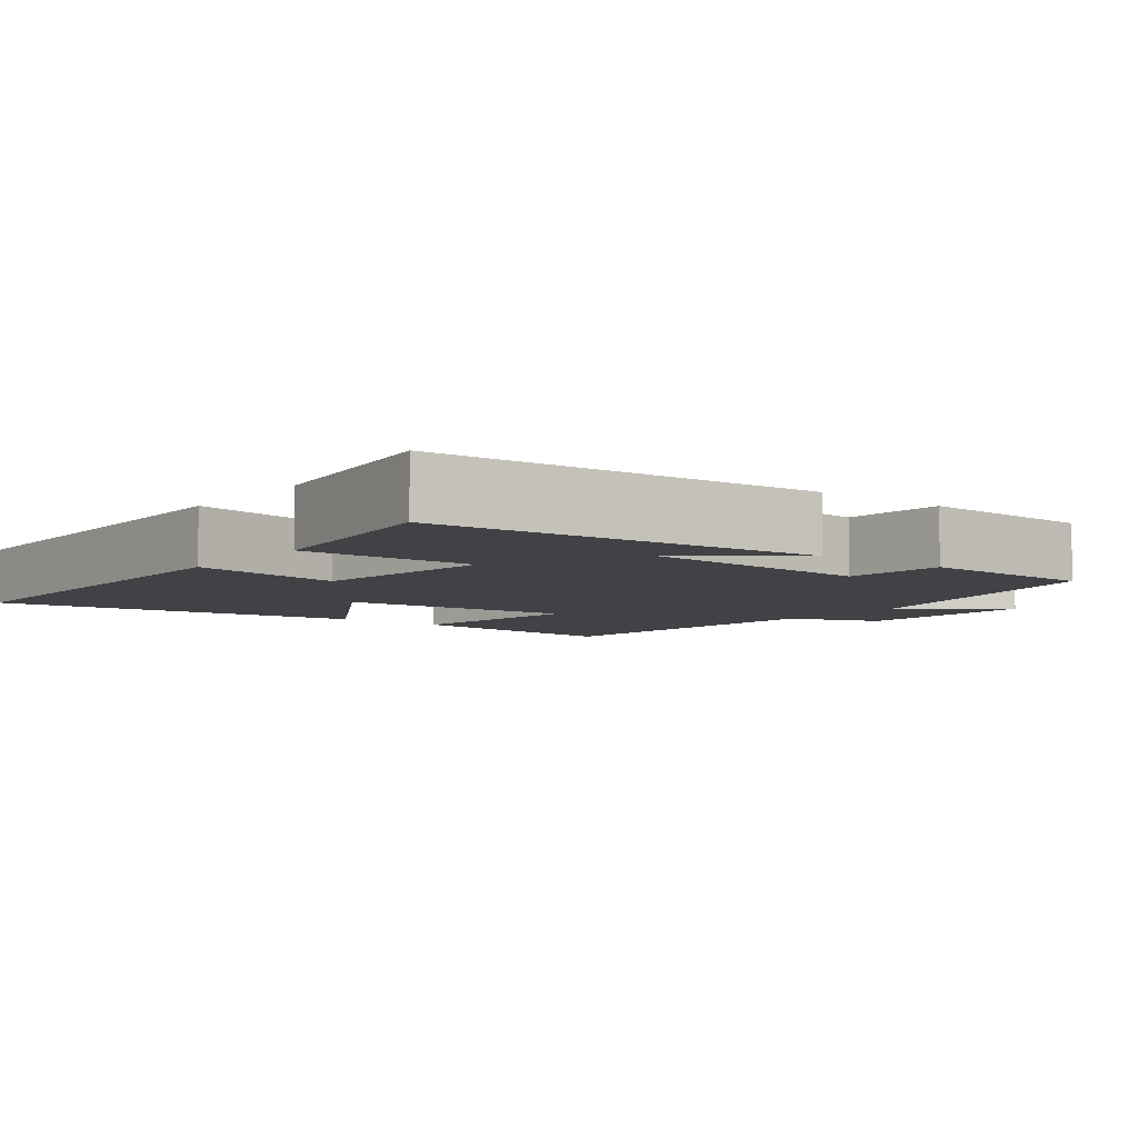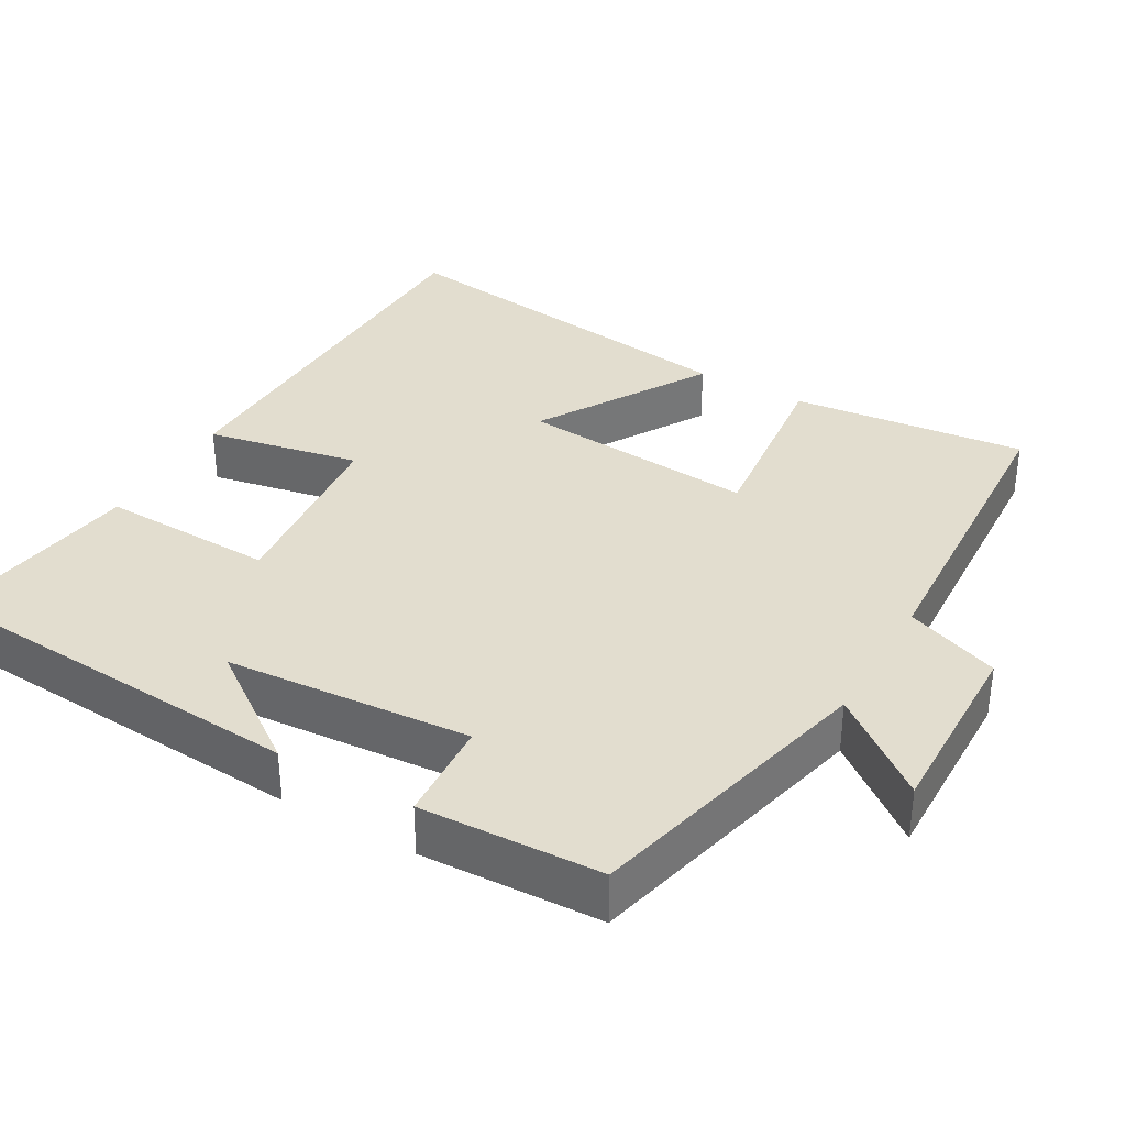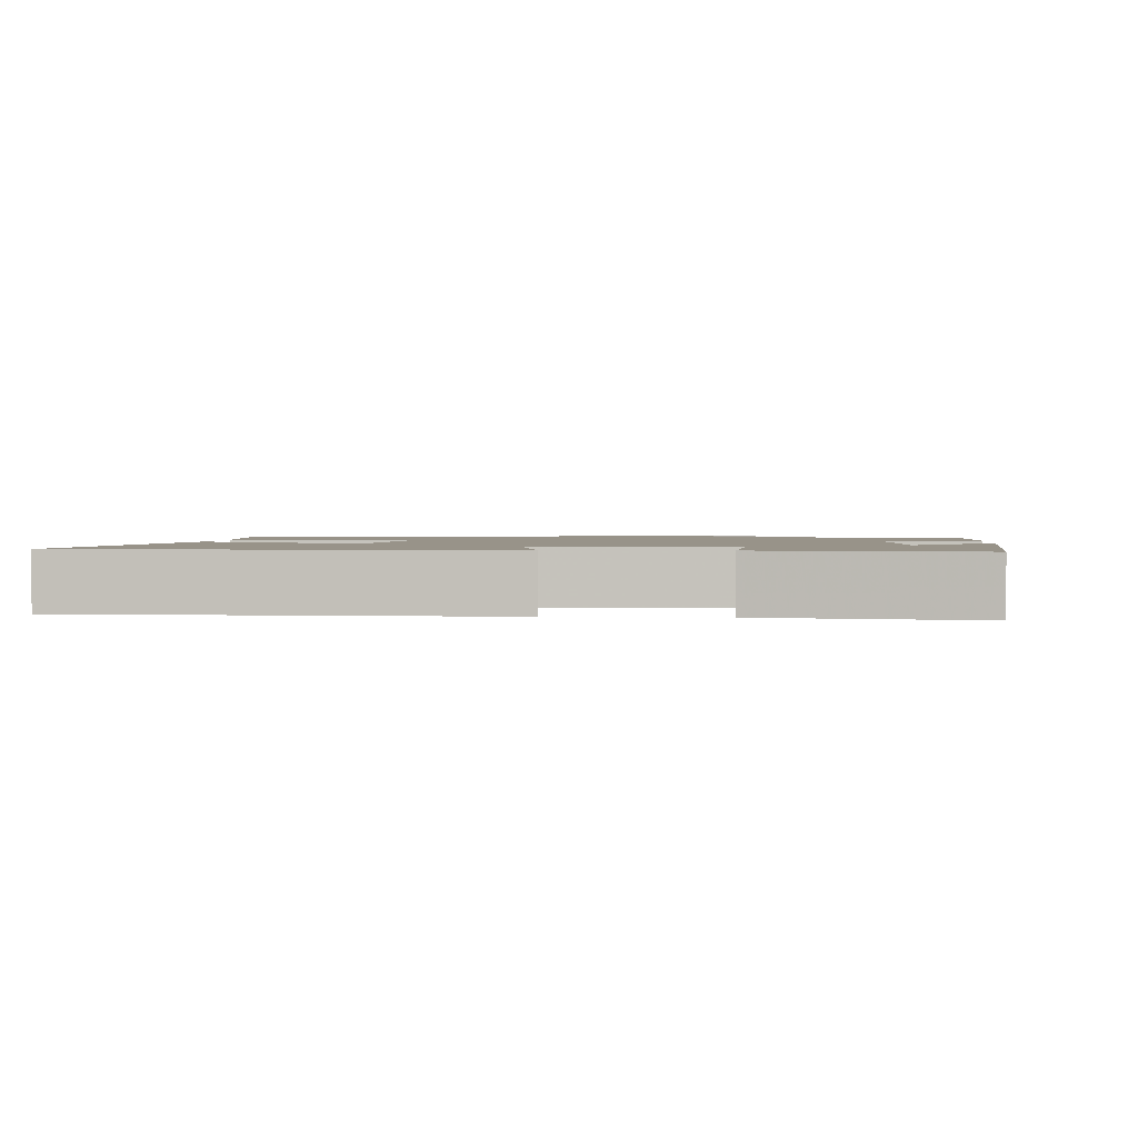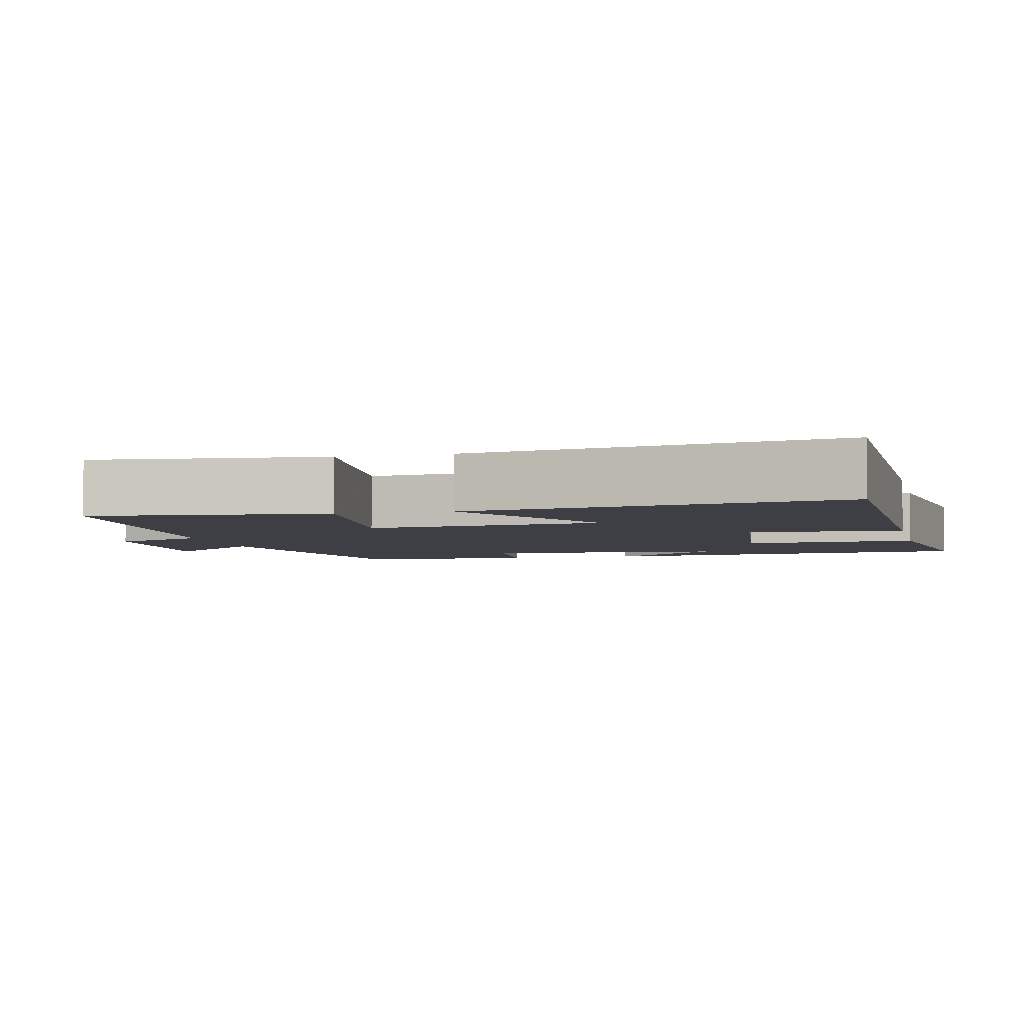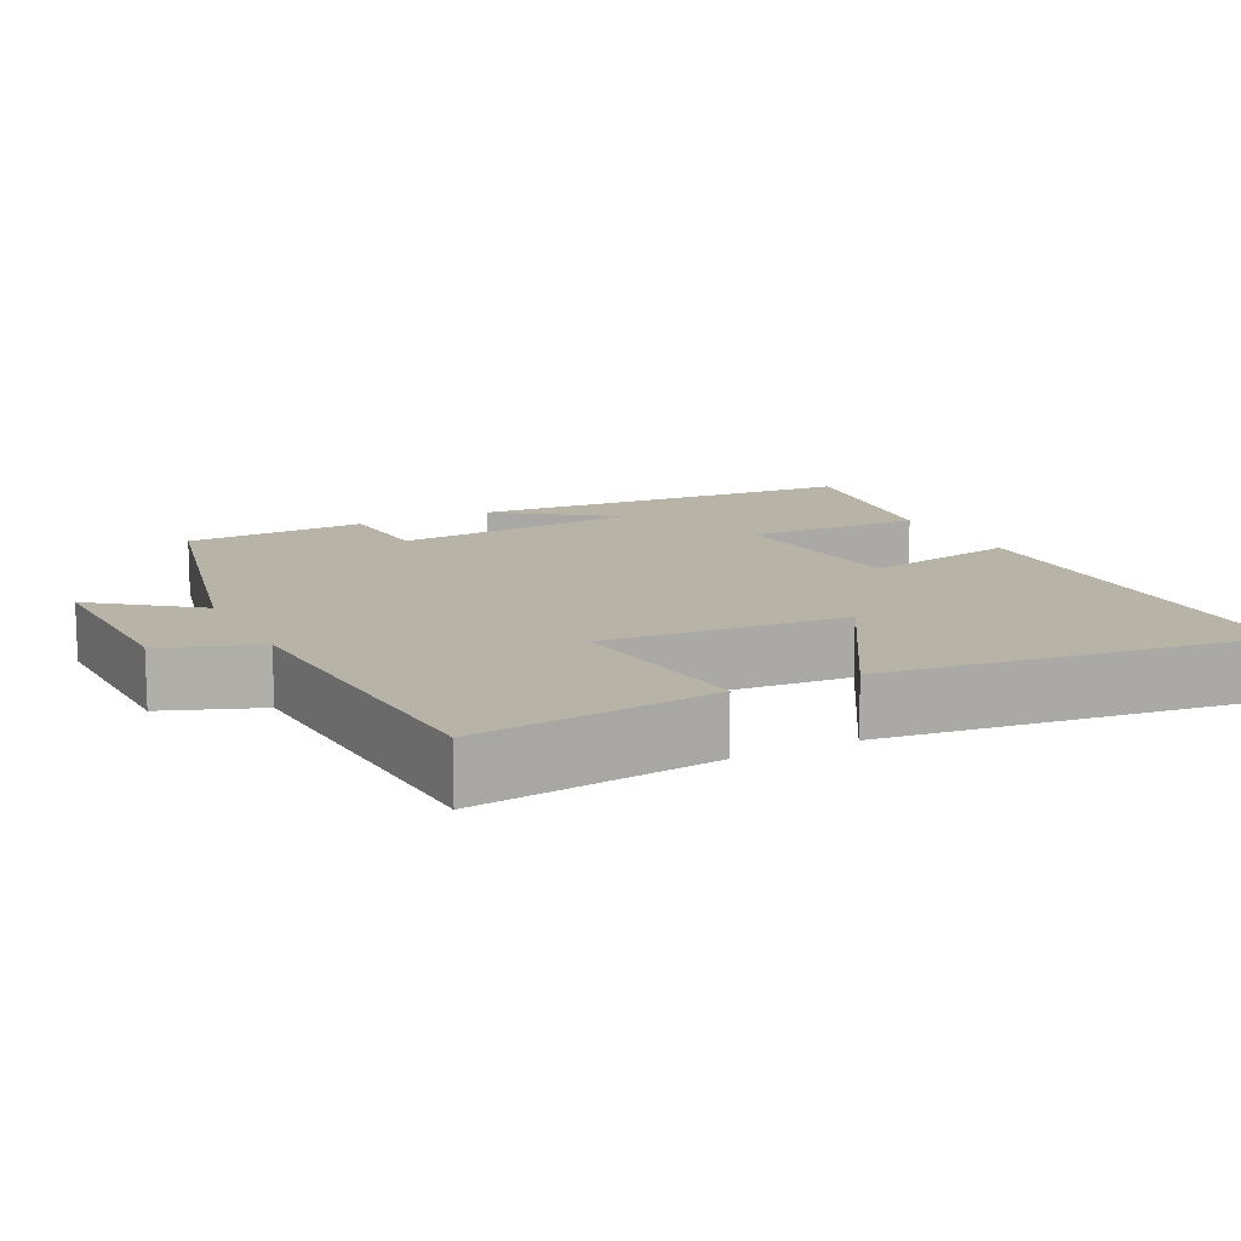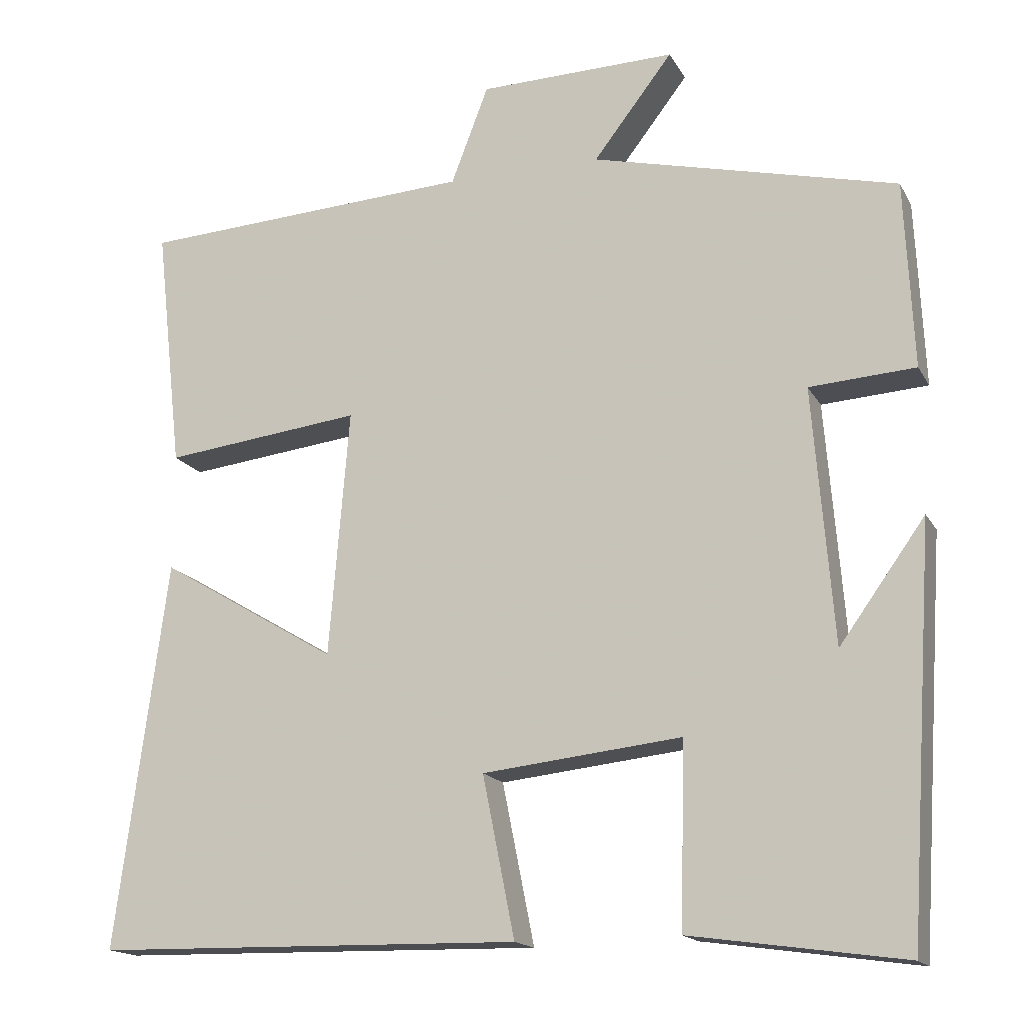
<metadata>
{"format":"obj","ext":"obj","renderer":"f3d","projection":"perspective","resolution":1024,"background":"white","views":[{"elev":-6.1,"azim":-128.0,"up":"+Y"},{"elev":34.9,"azim":-60.0,"up":"+Y"},{"elev":1.6,"azim":-174.9,"up":"+Y"},{"elev":-4.4,"azim":103.3,"up":"+Y"},{"elev":12.9,"azim":63.2,"up":"+Y"},{"elev":-16.3,"azim":-159.7,"up":"+Z"}]}
</metadata>
<code>
v 0.535 0.07 0.475
v 0.5 0.07 0.16
v 0.245 0.07 0.19
v 0.271 0.07 -0.128
v 0.5 0.07 0.008
v 0.566 0.07 -0.49
v 0.017 0.07 -0.5
v 0.058 0.07 -0.294
v -0.198 0.07 -0.266
v -0.191 0.07 -0.5
v -0.466 0.07 -0.539
v -0.5 0.07 -0.02
v -0.39 0.07 -0.173
v -0.364 0.07 0.155
v -0.5 0.07 0.164
v -0.489 0.07 0.405
v -0.096 0.07 0.5
v -0.198 0.07 0.632
v 0.056 0.07 0.626
v 0.104 0.07 0.5
v 0.535 0 0.475
v 0.5 0 0.16
v 0.245 0 0.19
v 0.271 0 -0.128
v 0.5 0 0.008
v 0.566 0 -0.49
v 0.017 0 -0.5
v 0.058 0 -0.294
v -0.198 0 -0.266
v -0.191 0 -0.5
v -0.466 0 -0.539
v -0.5 0 -0.02
v -0.39 0 -0.173
v -0.364 0 0.155
v -0.5 0 0.164
v -0.489 0 0.405
v -0.096 0 0.5
v -0.198 0 0.632
v 0.056 0 0.626
v 0.104 0 0.5
f 17 18 19 20
f 14 15 16 17
f 13 14 17 20
f 10 11 12 13
f 9 10 13
f 8 9 13 20
f 5 6 7 8
f 4 5 8
f 3 4 8 20
f 1 2 3 20
f 40 39 38 37
f 37 36 35 34
f 40 37 34 33
f 33 32 31 30
f 33 30 29
f 40 33 29 28
f 28 27 26 25
f 28 25 24
f 40 28 24 23
f 40 23 22 21
f 1 21 22 2
f 2 22 23 3
f 3 23 24 4
f 4 24 25 5
f 5 25 26 6
f 6 26 27 7
f 7 27 28 8
f 8 28 29 9
f 9 29 30 10
f 10 30 31 11
f 11 31 32 12
f 12 32 33 13
f 13 33 34 14
f 14 34 35 15
f 15 35 36 16
f 16 36 37 17
f 17 37 38 18
f 18 38 39 19
f 19 39 40 20
f 20 40 21 1

</code>
